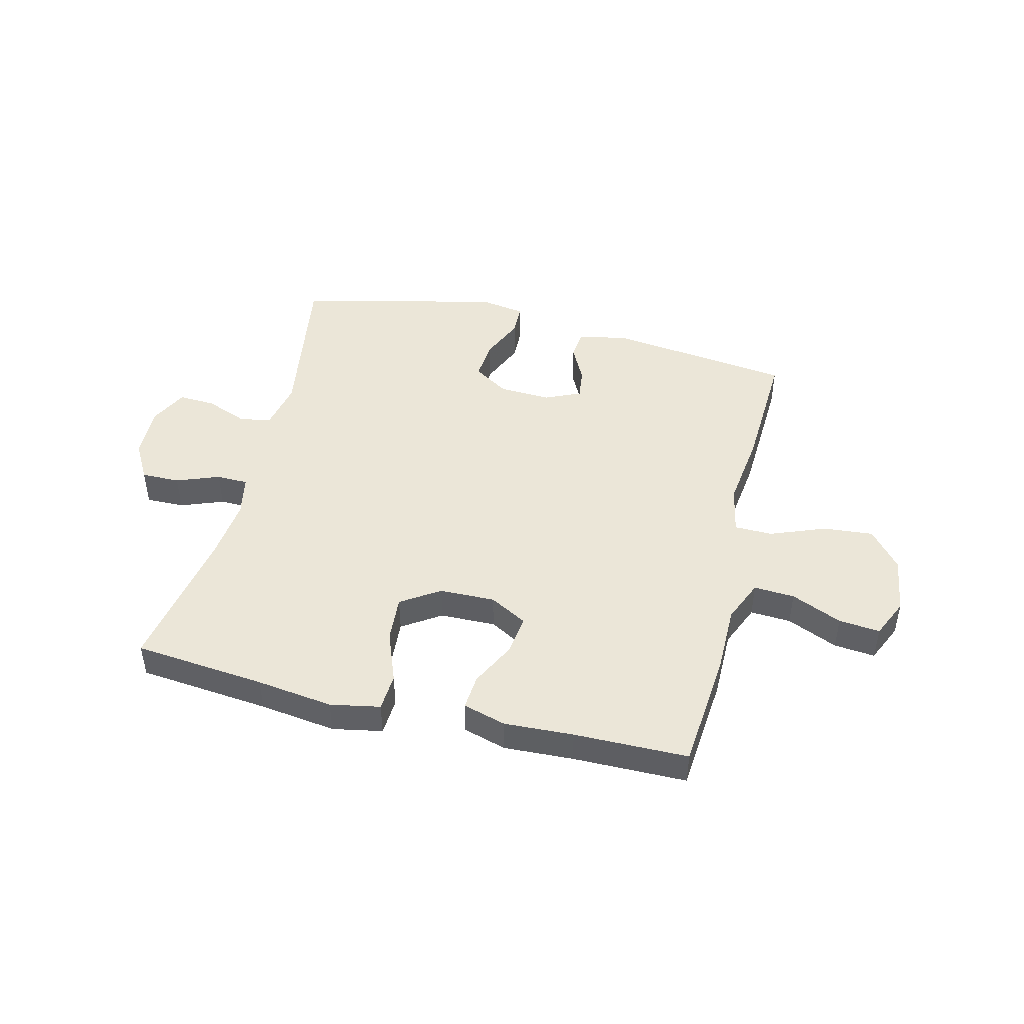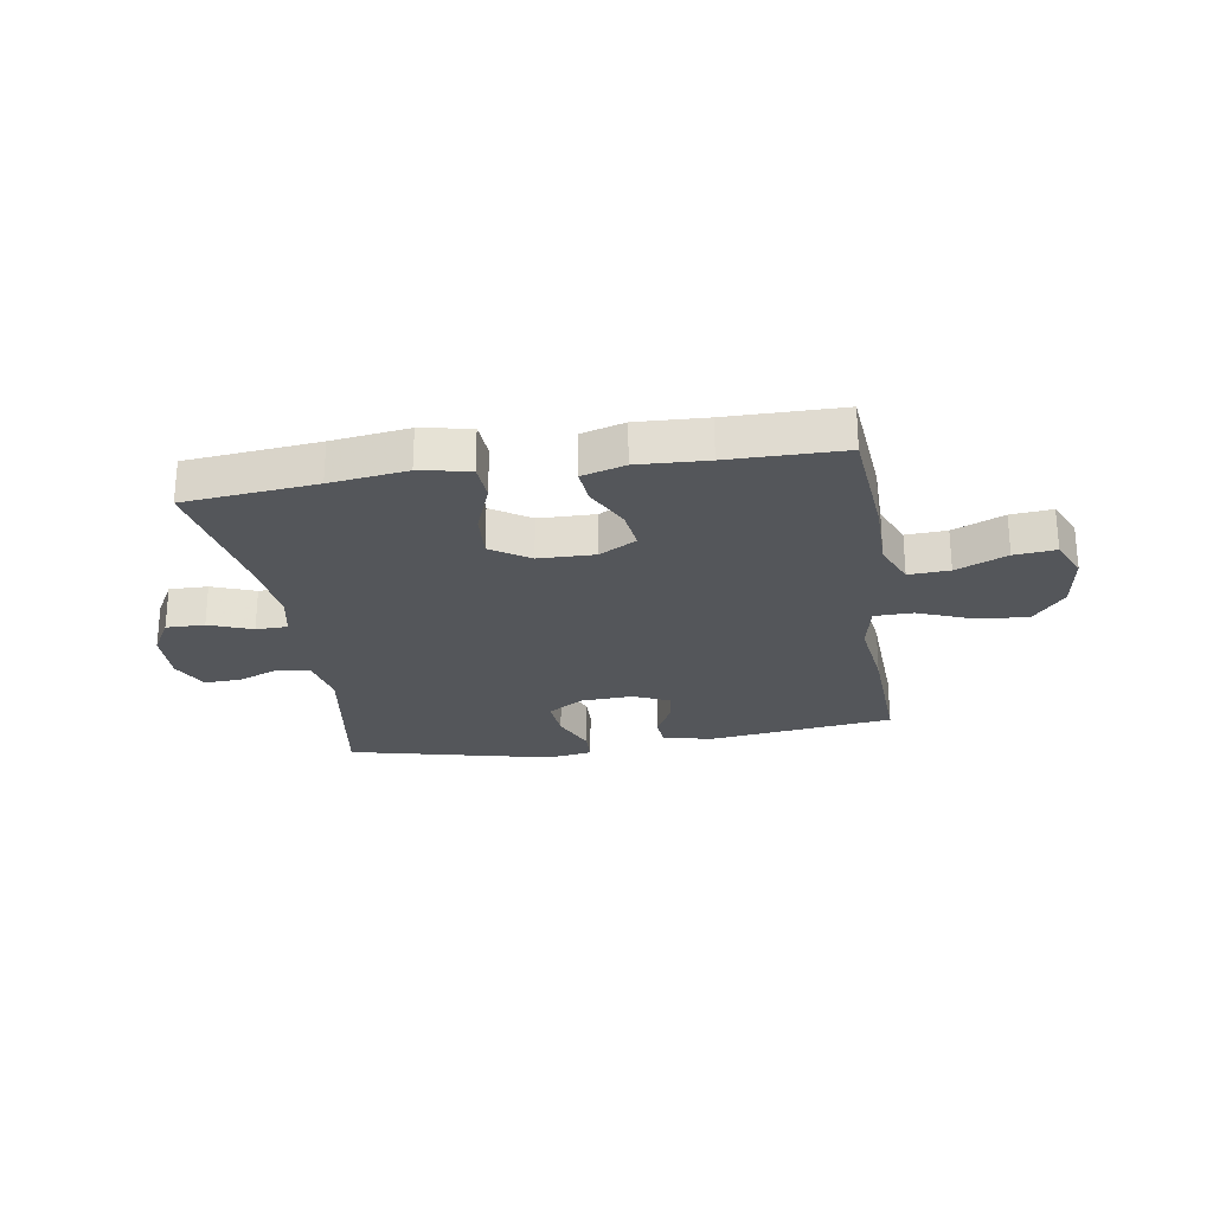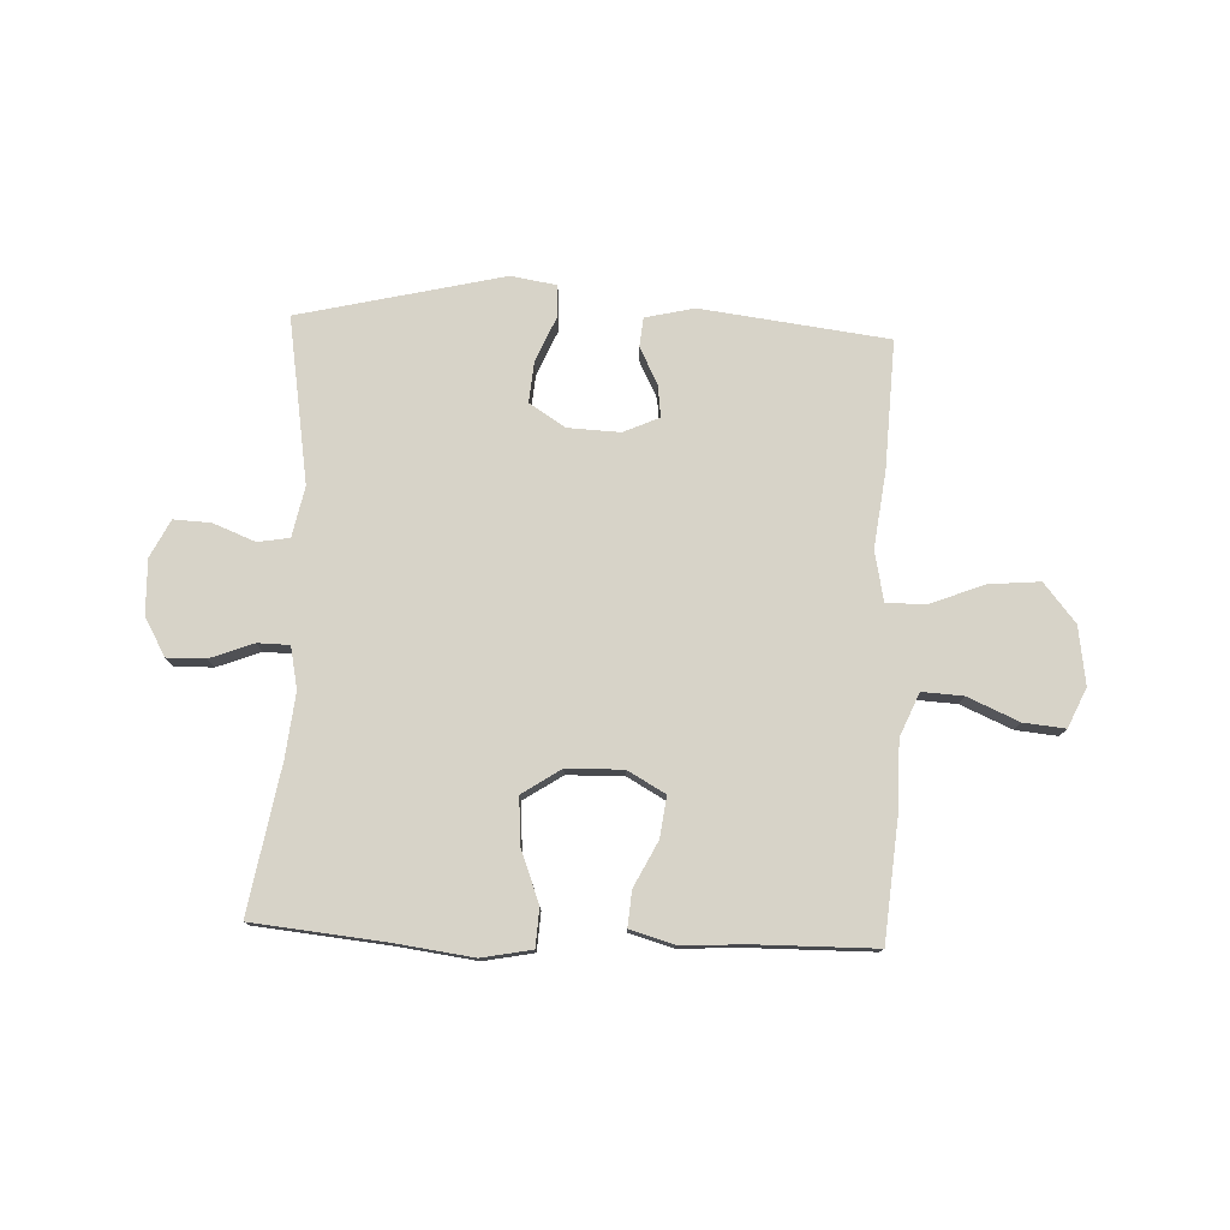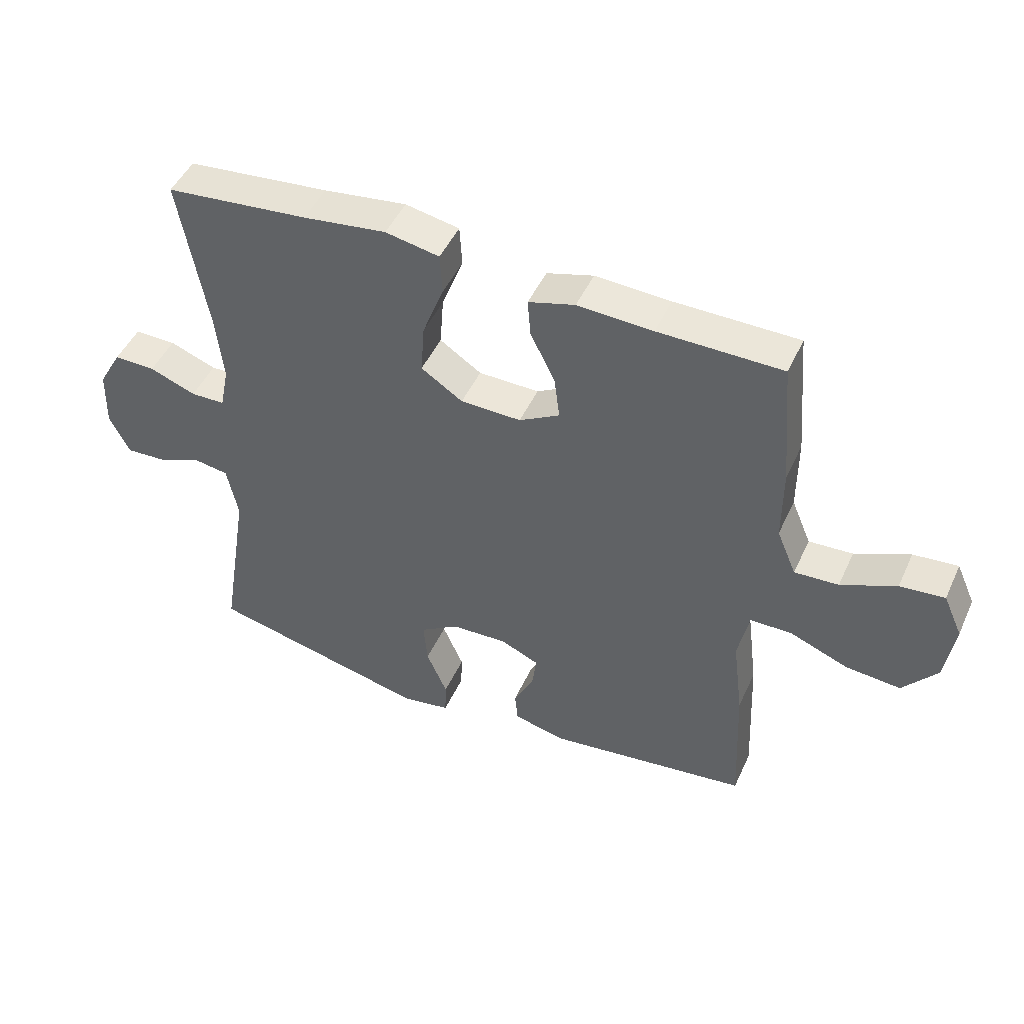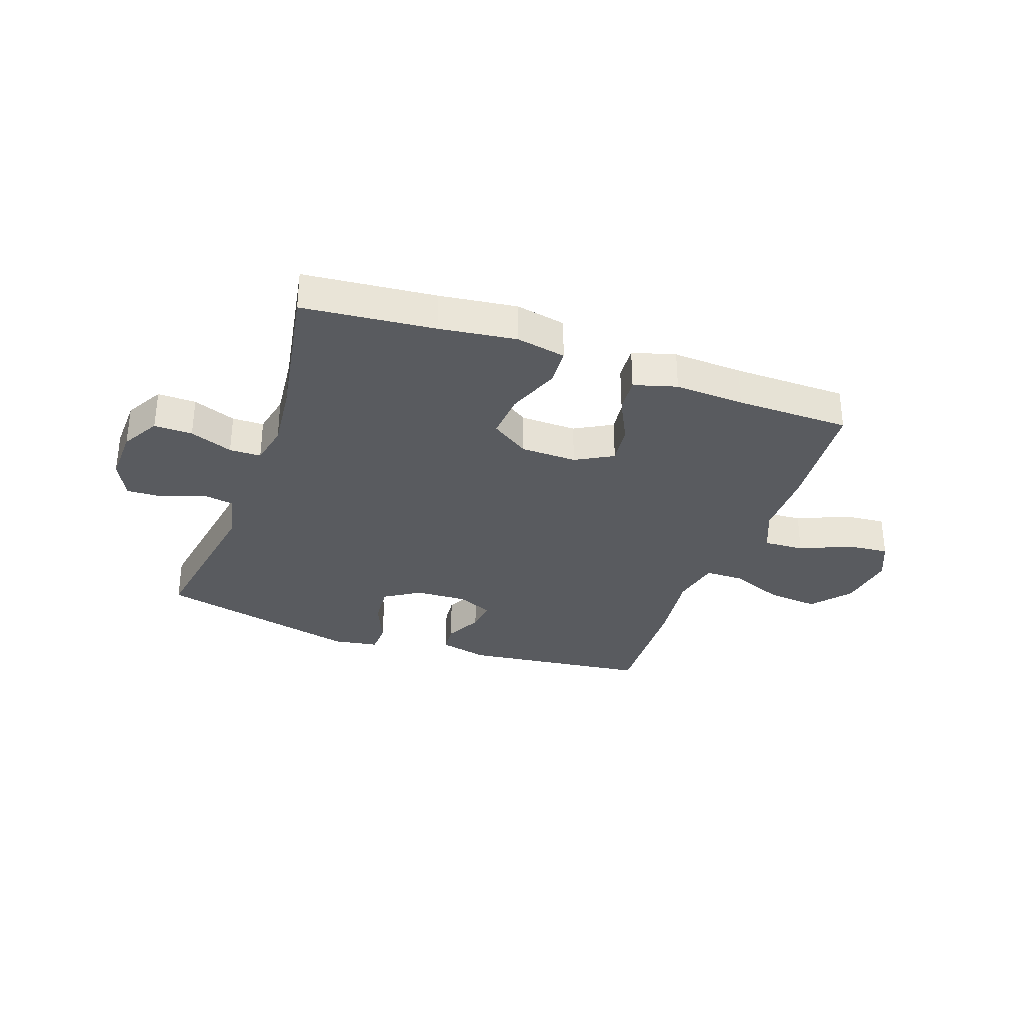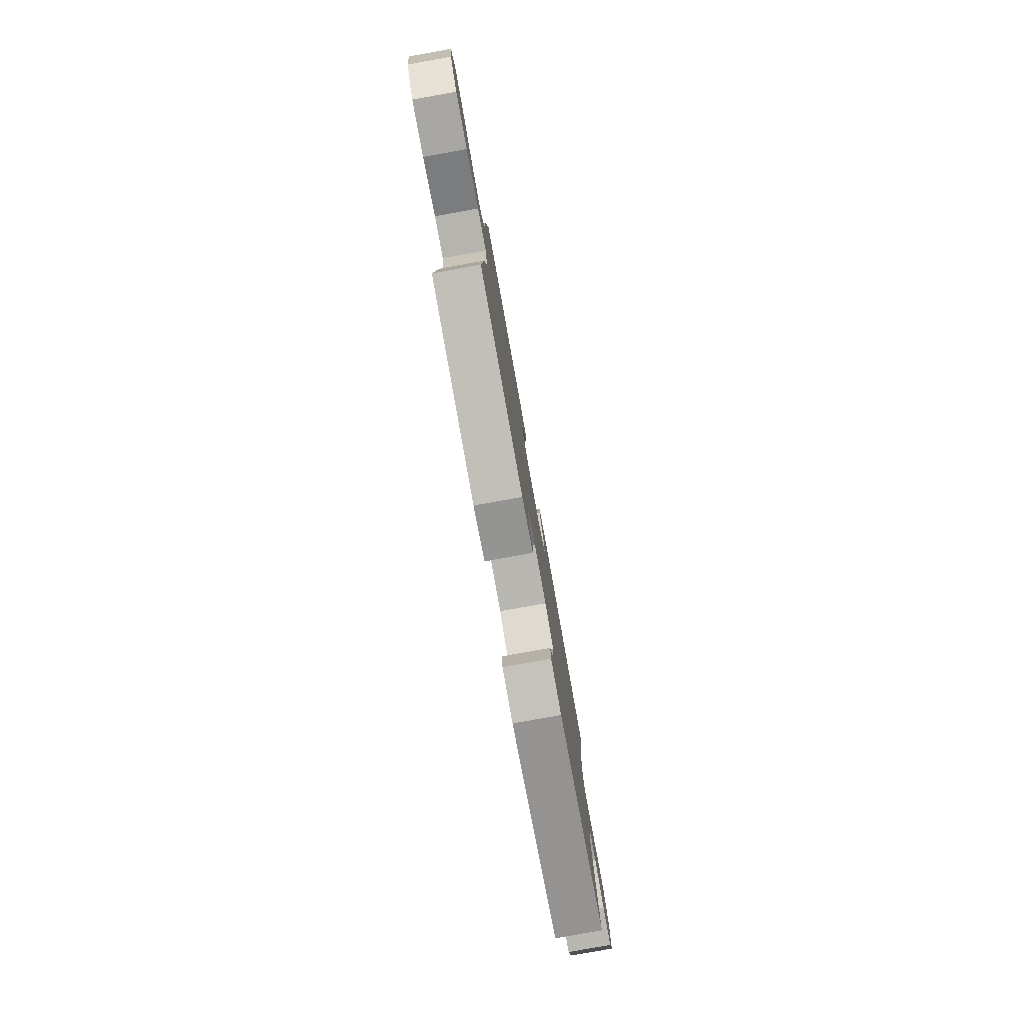
<metadata>
{"format":"obj","ext":"obj","renderer":"f3d","projection":"perspective","resolution":1024,"background":"white","views":[{"elev":46.2,"azim":13.9,"up":"+Y"},{"elev":-25.4,"azim":9.1,"up":"+Y"},{"elev":77.2,"azim":2.4,"up":"+Y"},{"elev":47.4,"azim":23.8,"up":"+Z"},{"elev":-32.4,"azim":-19.6,"up":"+Y"},{"elev":-79.6,"azim":100.2,"up":"+Z"}]}
</metadata>
<code>
v -0.5 0.07 -0.5
v -0.453 0.07 -0.209
v -0.471 0.07 -0.12
v -0.527 0.07 -0.111
v -0.601 0.07 -0.14
v -0.666 0.07 -0.143
v -0.699 0.07 -0.077
v -0.696 0.07 0.019
v -0.658 0.07 0.086
v -0.59 0.07 0.085
v -0.514 0.07 0.056
v -0.458 0.07 0.057
v -0.443 0.07 0.13
v -0.455 0.07 0.243
v -0.5 0.07 0.5
v -0.267 0.07 0.523
v -0.131 0.07 0.541
v -0.043 0.07 0.524
v -0.039 0.07 0.457
v -0.074 0.07 0.365
v -0.08 0.07 0.283
v -0.012 0.07 0.238
v 0.087 0.07 0.236
v 0.153 0.07 0.273
v 0.144 0.07 0.344
v 0.104 0.07 0.424
v 0.099 0.07 0.486
v 0.175 0.07 0.508
v 0.298 0.07 0.502
v 0.5 0.07 0.5
v 0.518 0.07 0.29
v 0.518 0.07 0.167
v 0.55 0.07 0.091
v 0.622 0.07 0.095
v 0.712 0.07 0.134
v 0.785 0.07 0.141
v 0.816 0.07 0.072
v 0.801 0.07 -0.03
v 0.745 0.07 -0.098
v 0.655 0.07 -0.09
v 0.559 0.07 -0.052
v 0.491 0.07 -0.053
v 0.473 0.07 -0.14
v 0.49 0.07 -0.275
v 0.5 0.07 -0.5
v 0.171 0.07 -0.541
v 0.085 0.07 -0.521
v 0.08 0.07 -0.47
v 0.113 0.07 -0.405
v 0.12 0.07 -0.349
v 0.057 0.07 -0.321
v -0.035 0.07 -0.325
v -0.098 0.07 -0.365
v -0.092 0.07 -0.437
v -0.058 0.07 -0.516
v -0.06 0.07 -0.572
v -0.14 0.07 -0.585
v -0.5 0 -0.5
v -0.453 0 -0.209
v -0.471 0 -0.12
v -0.527 0 -0.111
v -0.601 0 -0.14
v -0.666 0 -0.143
v -0.699 0 -0.077
v -0.696 0 0.019
v -0.658 0 0.086
v -0.59 0 0.085
v -0.514 0 0.056
v -0.458 0 0.057
v -0.443 0 0.13
v -0.455 0 0.243
v -0.5 0 0.5
v -0.267 0 0.523
v -0.131 0 0.541
v -0.043 0 0.524
v -0.039 0 0.457
v -0.074 0 0.365
v -0.08 0 0.283
v -0.012 0 0.238
v 0.087 0 0.236
v 0.153 0 0.273
v 0.144 0 0.344
v 0.104 0 0.424
v 0.099 0 0.486
v 0.175 0 0.508
v 0.298 0 0.502
v 0.5 0 0.5
v 0.518 0 0.29
v 0.518 0 0.167
v 0.55 0 0.091
v 0.622 0 0.095
v 0.712 0 0.134
v 0.785 0 0.141
v 0.816 0 0.072
v 0.801 0 -0.03
v 0.745 0 -0.098
v 0.655 0 -0.09
v 0.559 0 -0.052
v 0.491 0 -0.053
v 0.473 0 -0.14
v 0.49 0 -0.275
v 0.5 0 -0.5
v 0.171 0 -0.541
v 0.085 0 -0.521
v 0.08 0 -0.47
v 0.113 0 -0.405
v 0.12 0 -0.349
v 0.057 0 -0.321
v -0.035 0 -0.325
v -0.098 0 -0.365
v -0.092 0 -0.437
v -0.058 0 -0.516
v -0.06 0 -0.572
v -0.14 0 -0.585
f 57 1 2
f 56 57 2
f 55 56 2
f 54 55 2
f 53 54 2 3
f 52 53 3
f 51 52 3
f 47 48 49
f 46 47 49
f 45 46 49
f 44 45 49
f 43 44 49
f 42 43 49 50
f 39 40 41
f 38 39 41
f 37 38 41
f 36 37 41
f 35 36 41
f 34 35 41
f 33 34 41 42
f 42 50 51
f 33 42 51
f 32 33 51
f 31 32 51
f 30 31 51
f 29 30 51
f 27 28 29
f 26 27 29
f 25 26 29
f 18 19 20
f 17 18 20
f 16 17 20
f 16 20 21
f 15 16 21
f 14 15 21
f 13 14 21 22
f 9 10 11
f 8 9 11
f 7 8 11
f 6 7 11
f 5 6 11
f 4 5 11
f 3 4 11 12
f 13 22 23
f 12 13 23
f 3 12 23
f 51 3 23
f 51 23 24
f 29 51 24
f 24 25 29
f 59 58 114
f 59 114 113
f 59 113 112
f 59 112 111
f 60 59 111 110
f 60 110 109
f 60 109 108
f 106 105 104
f 106 104 103
f 106 103 102
f 106 102 101
f 106 101 100
f 107 106 100 99
f 98 97 96
f 98 96 95
f 98 95 94
f 98 94 93
f 98 93 92
f 98 92 91
f 99 98 91 90
f 108 107 99
f 108 99 90
f 108 90 89
f 108 89 88
f 108 88 87
f 108 87 86
f 86 85 84
f 86 84 83
f 86 83 82
f 77 76 75
f 77 75 74
f 77 74 73
f 78 77 73
f 78 73 72
f 78 72 71
f 79 78 71 70
f 68 67 66
f 68 66 65
f 68 65 64
f 68 64 63
f 68 63 62
f 68 62 61
f 69 68 61 60
f 80 79 70
f 80 70 69
f 80 69 60
f 80 60 108
f 81 80 108
f 81 108 86
f 86 82 81
f 1 58 59 2
f 2 59 60 3
f 3 60 61 4
f 4 61 62 5
f 5 62 63 6
f 6 63 64 7
f 7 64 65 8
f 8 65 66 9
f 9 66 67 10
f 10 67 68 11
f 11 68 69 12
f 12 69 70 13
f 13 70 71 14
f 14 71 72 15
f 15 72 73 16
f 16 73 74 17
f 17 74 75 18
f 18 75 76 19
f 19 76 77 20
f 20 77 78 21
f 21 78 79 22
f 22 79 80 23
f 23 80 81 24
f 24 81 82 25
f 25 82 83 26
f 26 83 84 27
f 27 84 85 28
f 28 85 86 29
f 29 86 87 30
f 30 87 88 31
f 31 88 89 32
f 32 89 90 33
f 33 90 91 34
f 34 91 92 35
f 35 92 93 36
f 36 93 94 37
f 37 94 95 38
f 38 95 96 39
f 39 96 97 40
f 40 97 98 41
f 41 98 99 42
f 42 99 100 43
f 43 100 101 44
f 44 101 102 45
f 45 102 103 46
f 46 103 104 47
f 47 104 105 48
f 48 105 106 49
f 49 106 107 50
f 50 107 108 51
f 51 108 109 52
f 52 109 110 53
f 53 110 111 54
f 54 111 112 55
f 55 112 113 56
f 56 113 114 57
f 57 114 58 1

</code>
